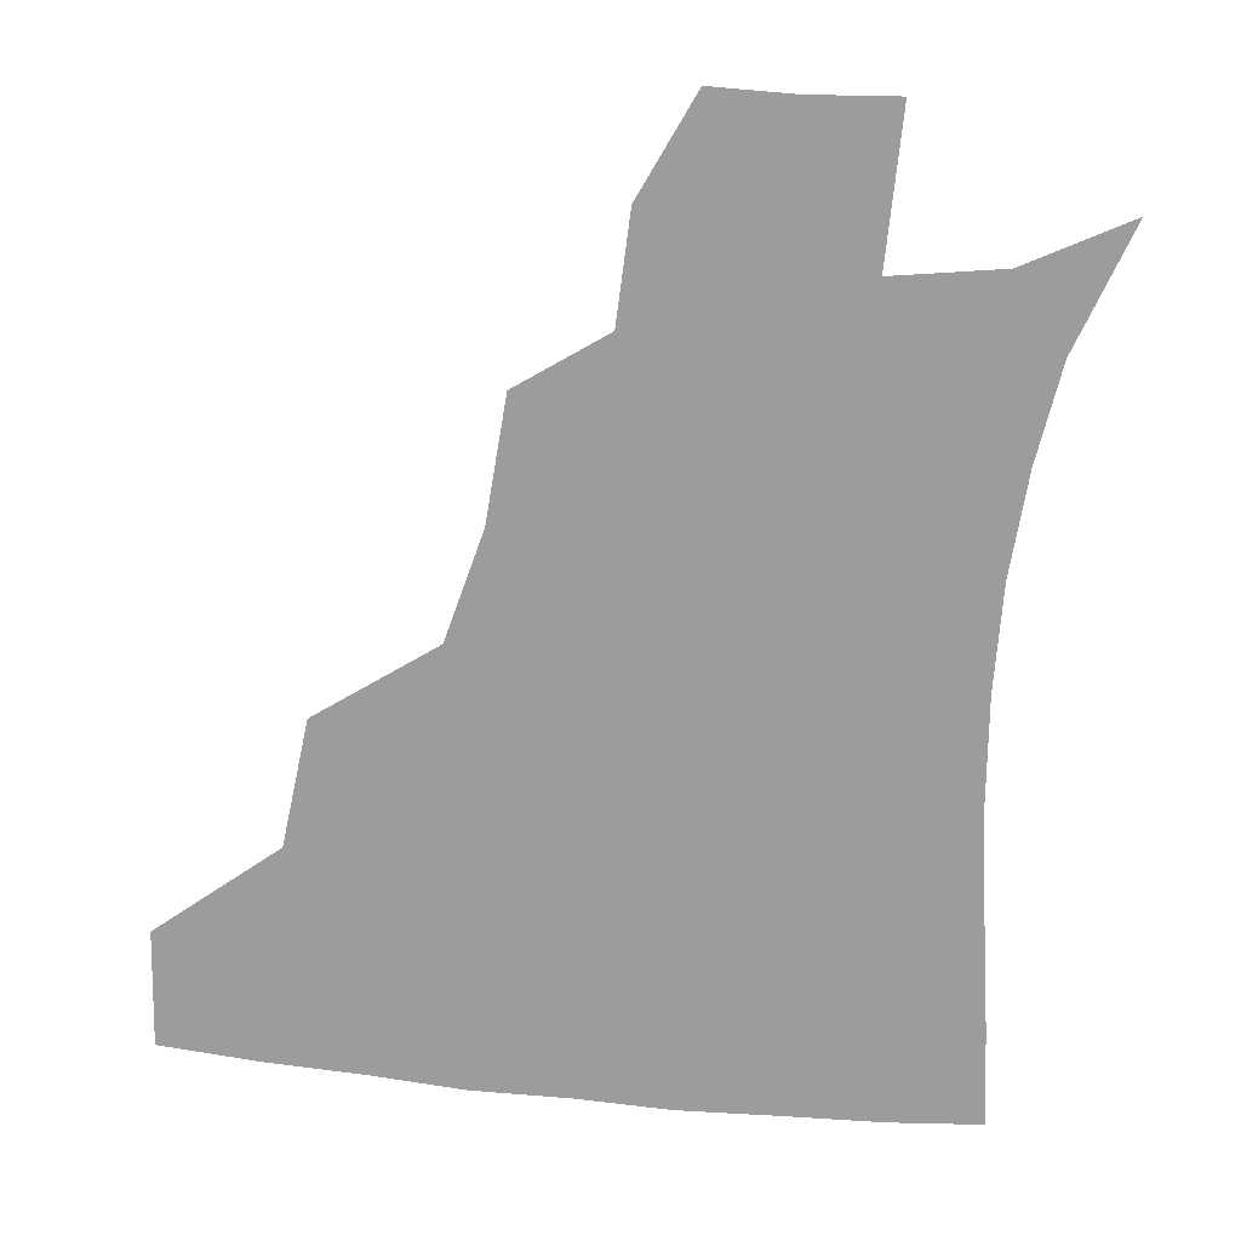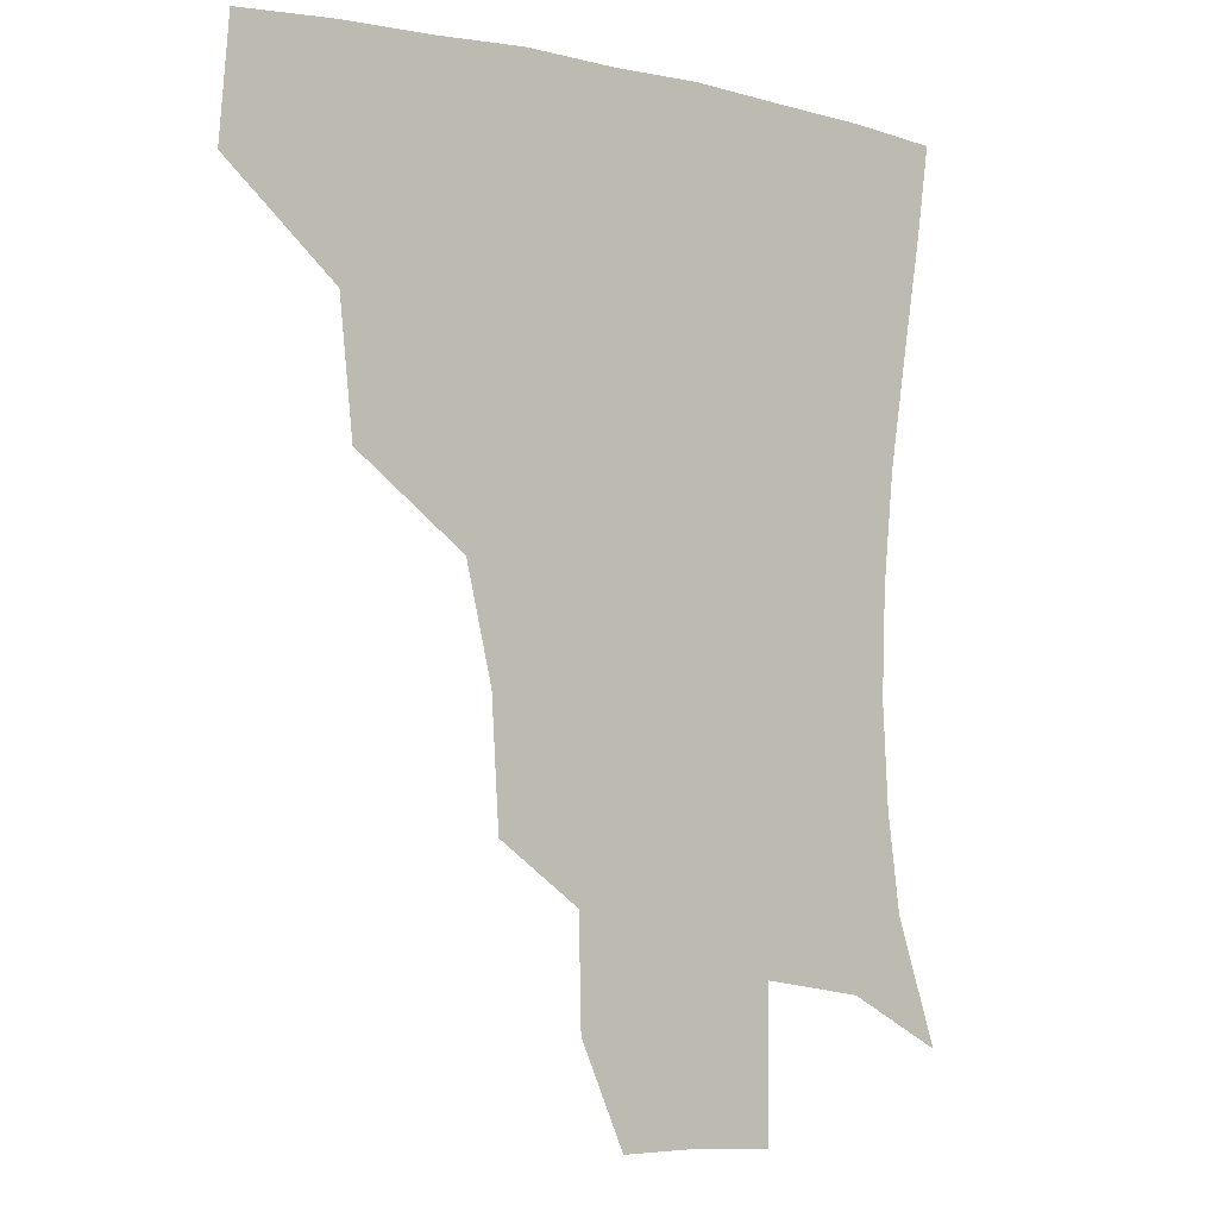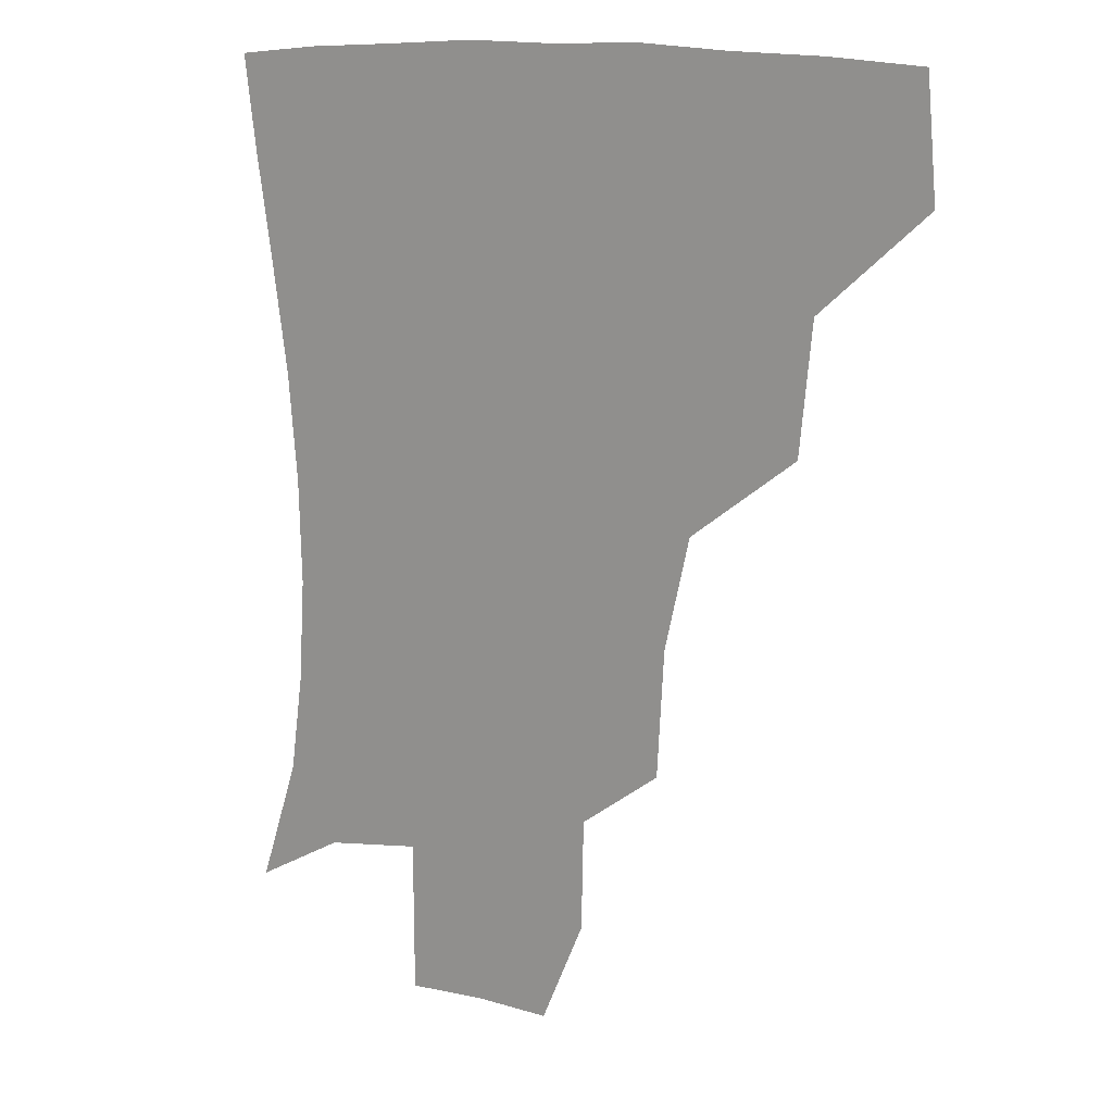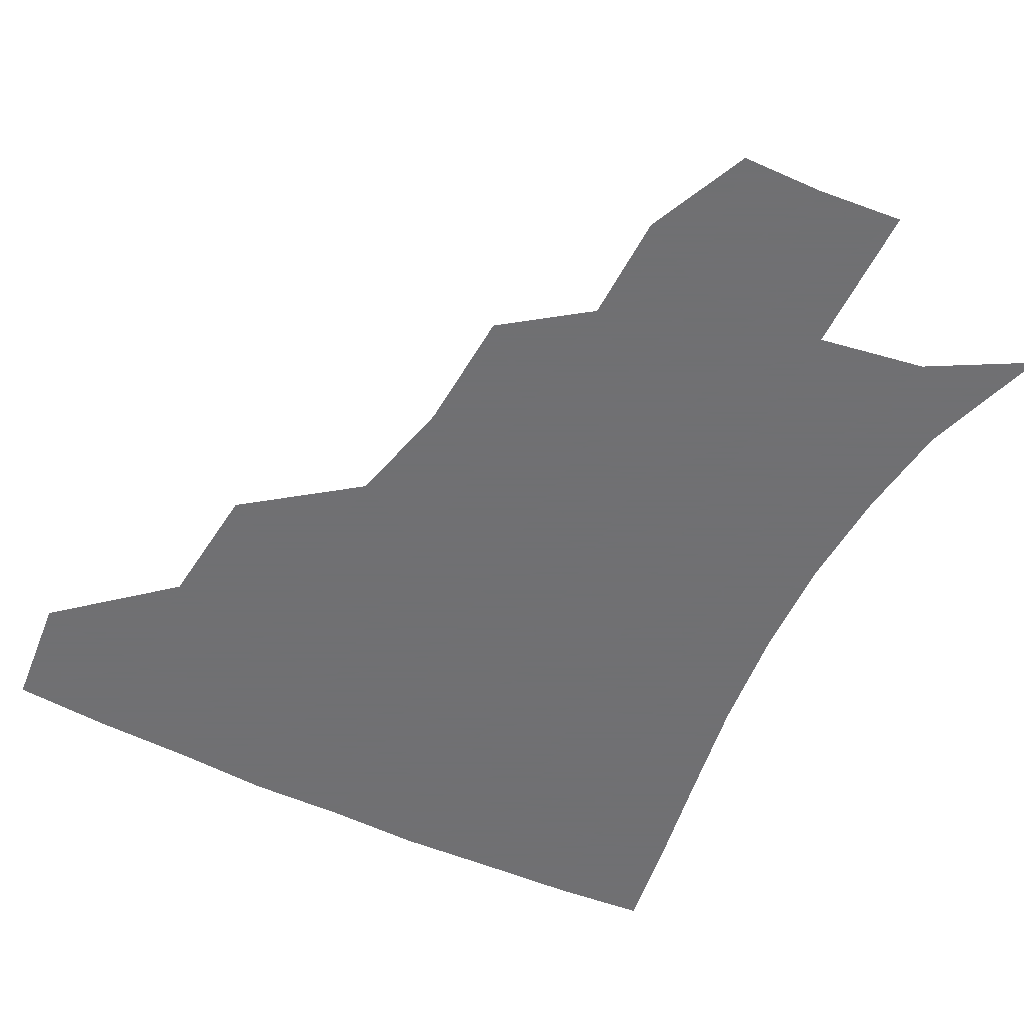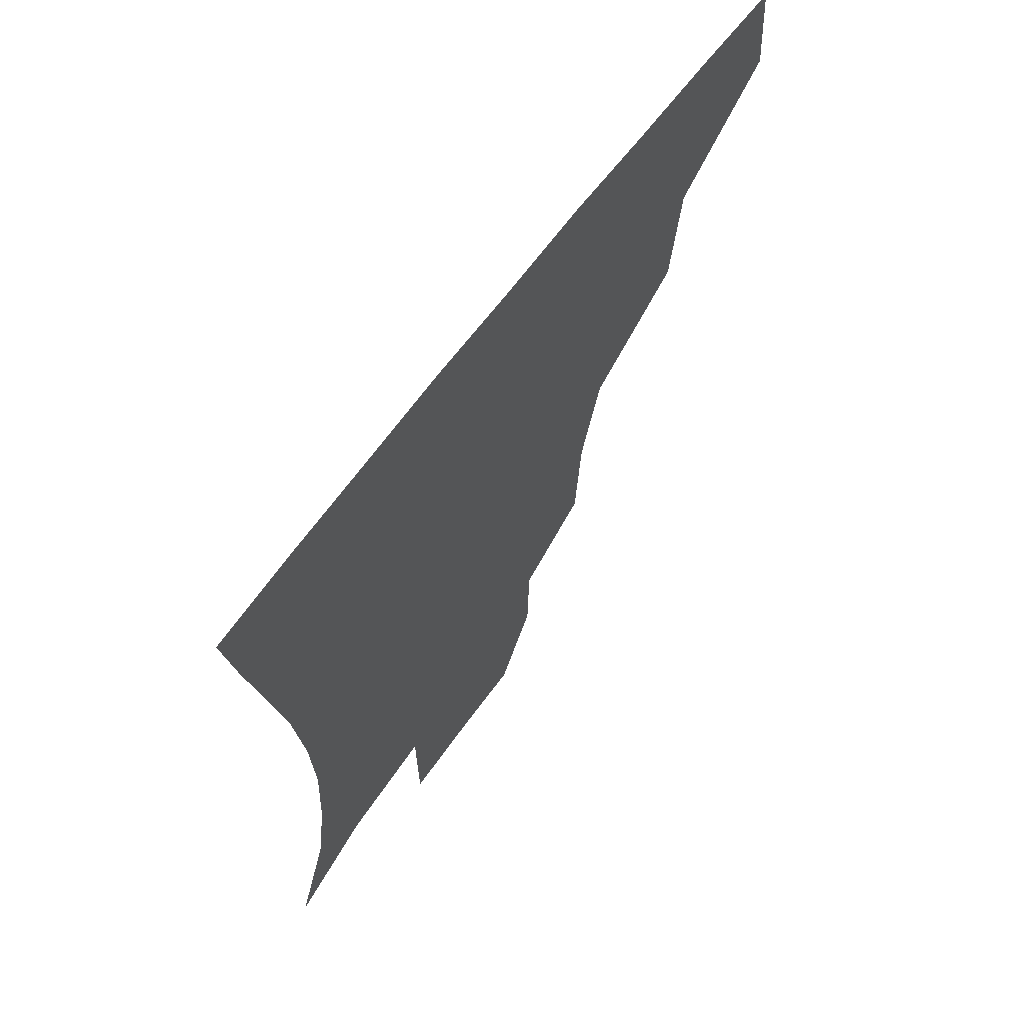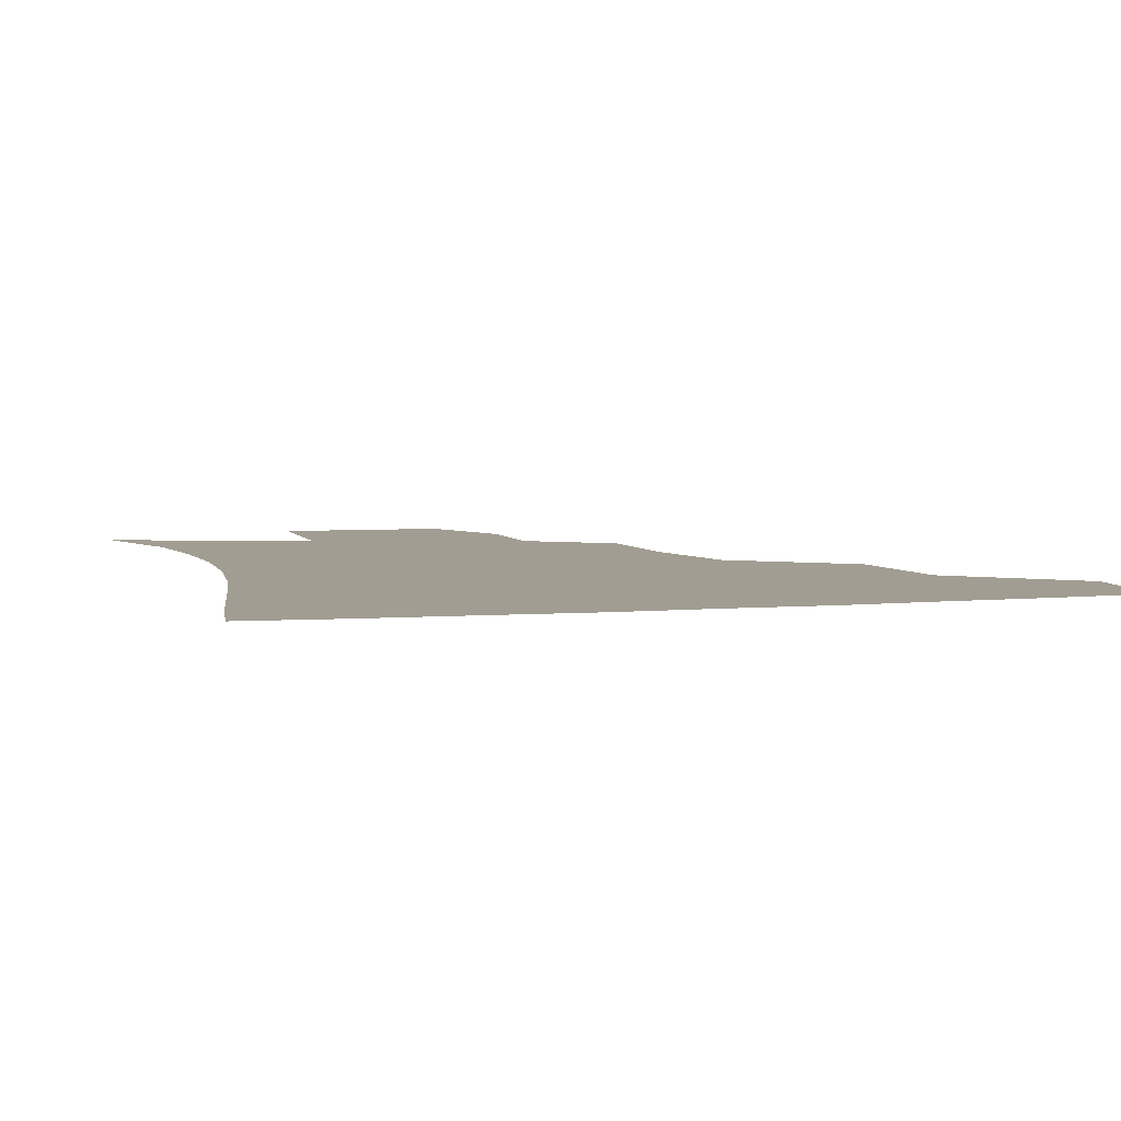
<metadata>
{"format":"obj","ext":"obj","renderer":"f3d","projection":"perspective","resolution":1024,"background":"white","views":[{"elev":-70.2,"azim":-6.2,"up":"+Z"},{"elev":-3.5,"azim":-38.8,"up":"+Y"},{"elev":12.6,"azim":-142.5,"up":"+Y"},{"elev":-55.0,"azim":-26.4,"up":"+Z"},{"elev":66.7,"azim":126.6,"up":"+Y"},{"elev":4.7,"azim":163.9,"up":"+Z"}]}
</metadata>
<code>
v 450.8 383.8 0
v 453.8 418.8 0
v 489.4 316 0
v 485.4 354.5 0
v 486.2 391.1 0
v 483.6 421 0
v 534.1 219.9 0
v 531.8 257.4 0
v 523.7 290.8 0
v 520.2 334.2 0
v 518 364.7 0
v 515.3 392.9 0
v 513.3 421.9 0
v 560.6 168.6 0
v 559.9 201.4 0
v 556.4 242 0
v 552.7 270.8 0
v 549.1 305.7 0
v 547 337.8 0
v 546.6 367.7 0
v 544.4 394.2 0
v 542.1 423.8 0
v 574.6 137.4 0
v 582.4 181 0
v 580.8 217.7 0
v 578.6 247.8 0
v 576.3 279.5 0
v 575 312 0
v 574.2 340 0
v 574 367.9 0
v 573.4 394.6 0
v 571.9 423.2 0
v 599.3 136.9 0
v 603.8 184 0
v 602.2 218.4 0
v 600.9 251.4 0
v 600 282.6 0
v 600 313.4 0
v 601 341.2 0
v 601.8 368.4 0
v 602.4 394.8 0
v 600.6 423.8 0
v 625.3 134.5 0
v 625.6 180 0
v 624 218.3 0
v 623 251.2 0
v 623.4 280.8 0
v 624.5 310.2 0
v 626.4 340.7 0
v 628.7 368.2 0
v 630.6 394.7 0
v 631 422.4 0
v 658.3 174.4 0
v 647.4 213.7 0
v 645.6 244 0
v 645.3 275.3 0
v 647.1 306.5 0
v 650.6 335.7 0
v 654.6 365 0
v 658.4 393.8 0
v 660.7 421.3 0
v 688.7 157.8 0
v 675.5 196.1 0
v 671.3 225.9 0
v 669.5 257.4 0
v 670.5 289.5 0
v 673.8 322.7 0
v 679 356 0
v 684.7 390.1 0
v 688.8 418.9 0
f 4 5 1
f 1 5 2
f 5 6 2
f 9 10 3
f 3 10 4
f 10 11 4
f 4 11 5
f 11 12 5
f 5 12 6
f 12 13 6
f 15 16 7
f 7 16 8
f 16 17 8
f 8 17 9
f 17 18 9
f 9 18 10
f 18 19 10
f 10 19 11
f 19 20 11
f 11 20 12
f 20 21 12
f 12 21 13
f 21 22 13
f 23 24 14
f 14 24 15
f 24 25 15
f 15 25 16
f 25 26 16
f 16 26 17
f 26 27 17
f 17 27 18
f 27 28 18
f 18 28 19
f 28 29 19
f 19 29 20
f 29 30 20
f 20 30 21
f 30 31 21
f 21 31 22
f 31 32 22
f 23 33 24
f 33 34 24
f 24 34 25
f 34 35 25
f 25 35 26
f 35 36 26
f 26 36 27
f 36 37 27
f 27 37 28
f 37 38 28
f 28 38 29
f 38 39 29
f 29 39 30
f 39 40 30
f 30 40 31
f 40 41 31
f 31 41 32
f 41 42 32
f 33 43 34
f 43 44 34
f 34 44 35
f 44 45 35
f 35 45 36
f 45 46 36
f 36 46 37
f 46 47 37
f 37 47 38
f 47 48 38
f 38 48 39
f 48 49 39
f 39 49 40
f 49 50 40
f 40 50 41
f 50 51 41
f 41 51 42
f 51 52 42
f 44 53 45
f 53 54 45
f 45 54 46
f 54 55 46
f 46 55 47
f 55 56 47
f 47 56 48
f 56 57 48
f 48 57 49
f 57 58 49
f 49 58 50
f 58 59 50
f 50 59 51
f 59 60 51
f 51 60 52
f 60 61 52
f 53 62 54
f 62 63 54
f 54 63 55
f 63 64 55
f 55 64 56
f 64 65 56
f 56 65 57
f 65 66 57
f 57 66 58
f 66 67 58
f 58 67 59
f 67 68 59
f 59 68 60
f 68 69 60
f 60 69 61
f 69 70 61

</code>
